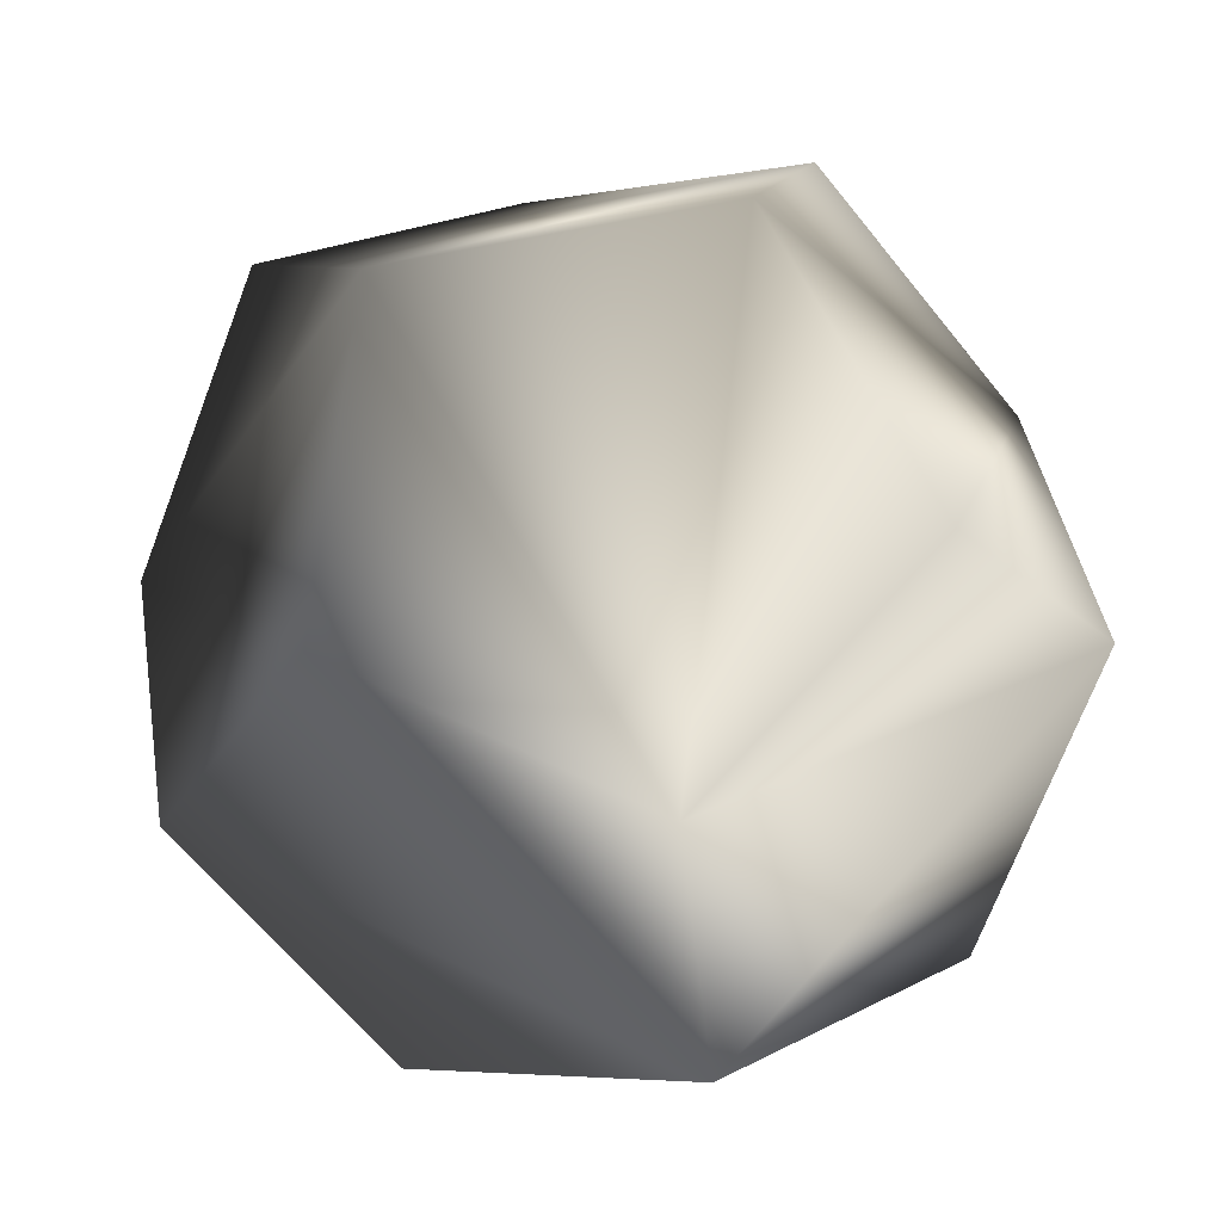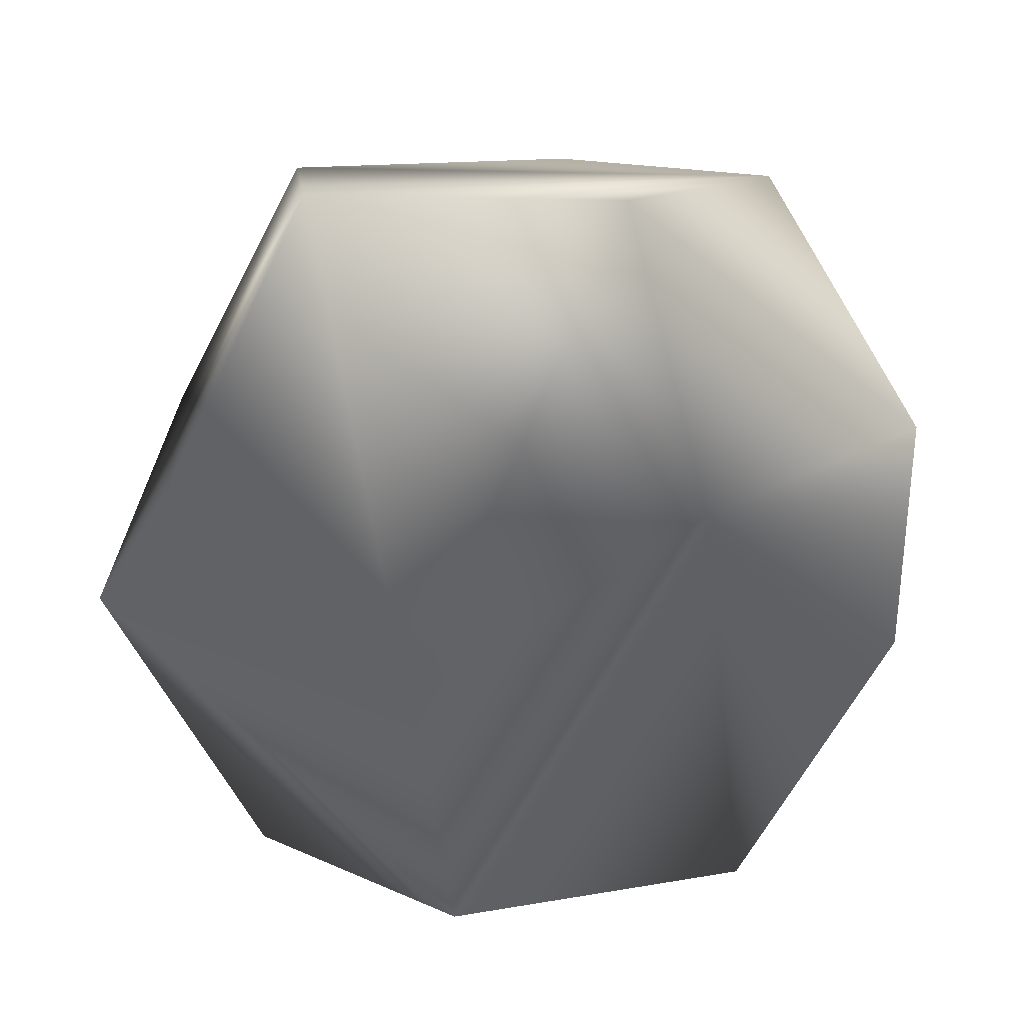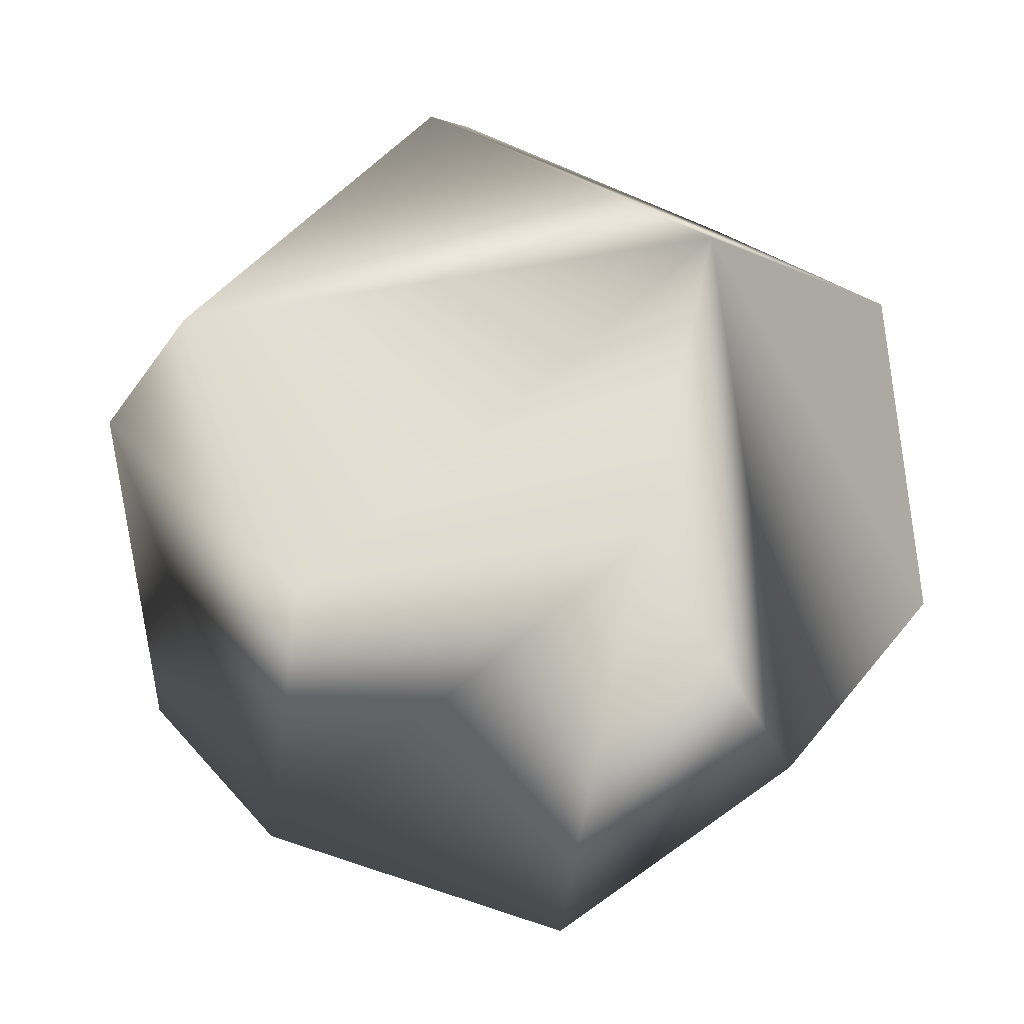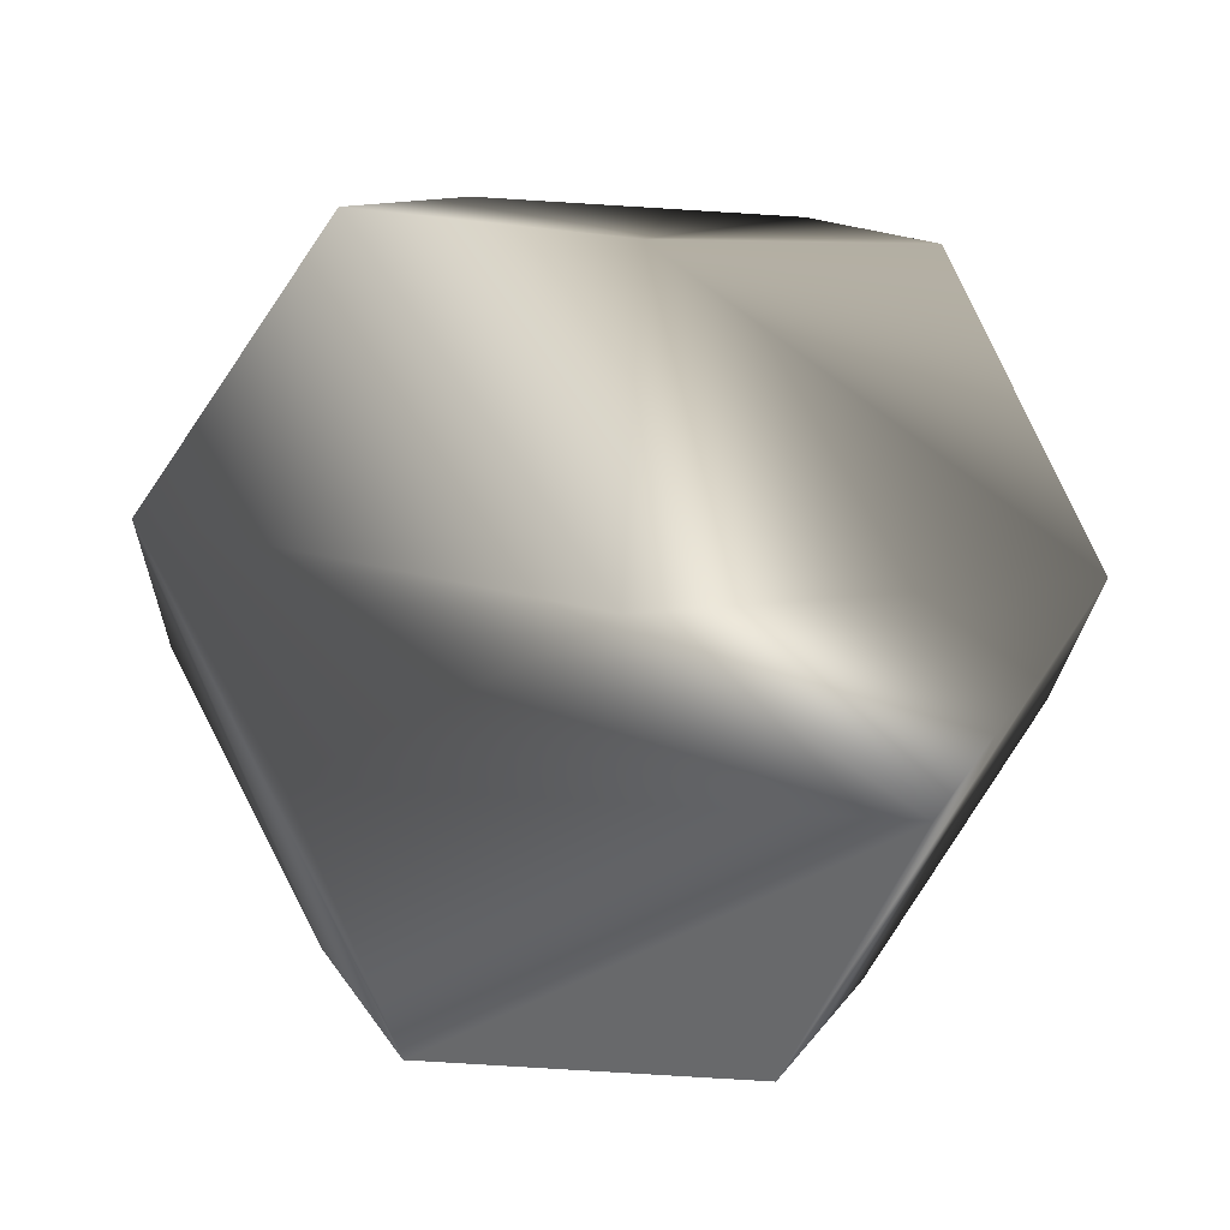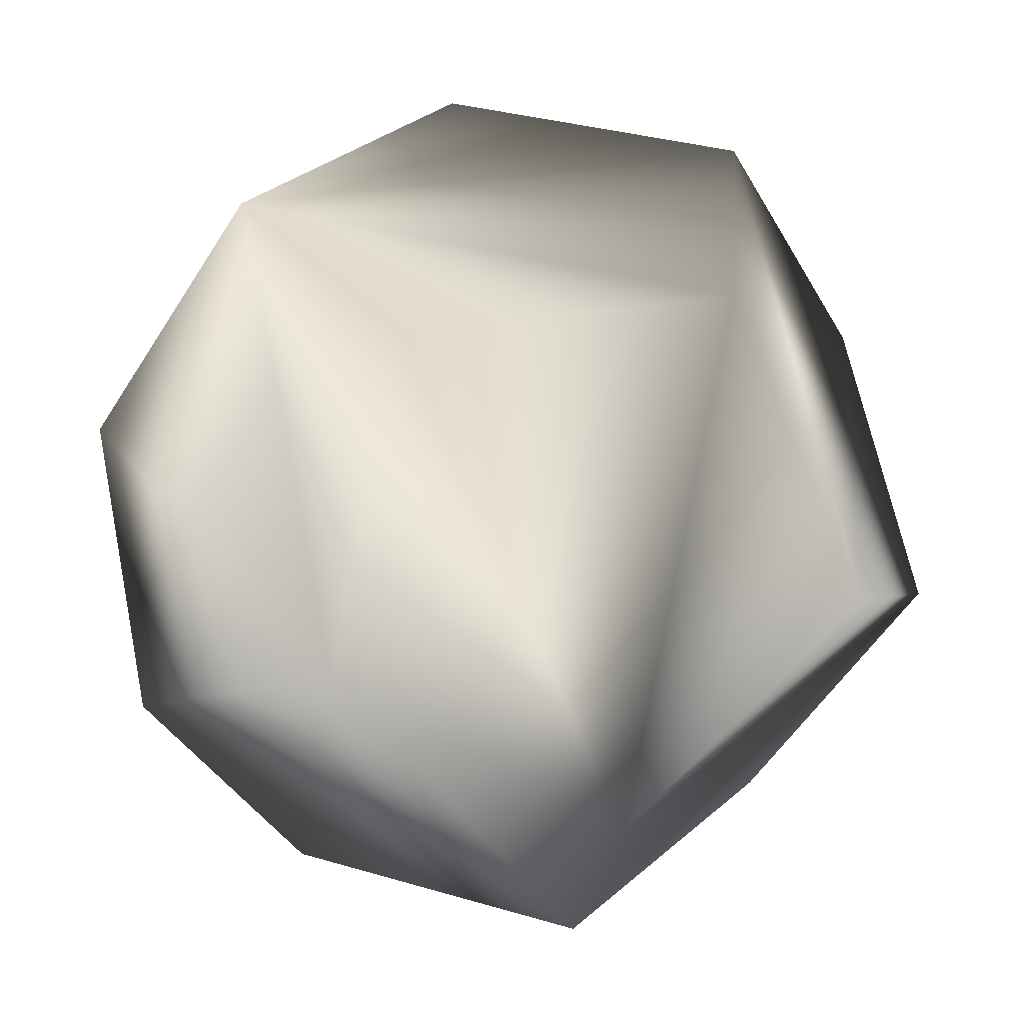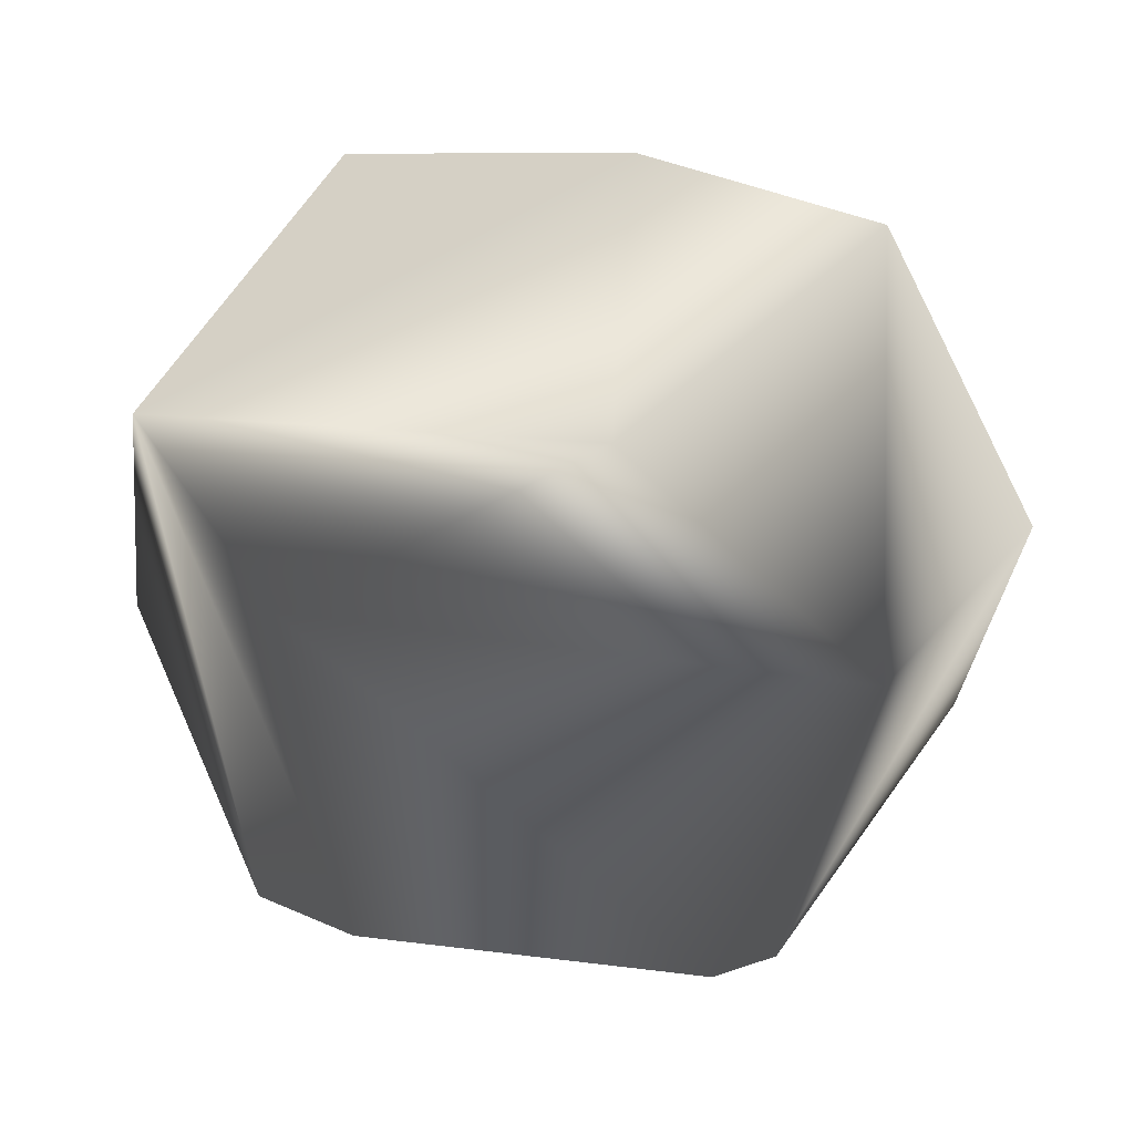
<metadata>
{"format":"obj","ext":"obj","renderer":"f3d","projection":"perspective","resolution":1024,"background":"white","views":[{"elev":74.3,"azim":-11.1,"up":"+Z"},{"elev":12.3,"azim":-95.8,"up":"+Z"},{"elev":-51.9,"azim":154.5,"up":"+Z"},{"elev":-79.3,"azim":-3.5,"up":"+Y"},{"elev":33.1,"azim":94.2,"up":"+Z"},{"elev":-65.9,"azim":-115.7,"up":"+Z"}]}
</metadata>
<code>
v 33.75 68.39 -66.95
v -20.86 28.71 -66.95
v -0 57.42 -45.02
v 12.89 39.68 -9.525
v 33.75 -46.46 -45.02
v -0 -0 -9.525
v 54.61 39.68 -9.525
v 88.37 -6.778 -45.02
v 67.51 57.42 -45.02
v -20.86 -6.778 -45.02
v -0 -35.49 -66.95
v -0 21.93 -102.4
v 12.89 -17.75 -102.4
v 54.61 -17.75 -102.4
v 67.51 -35.49 -66.95
v 33.75 46.46 -102.4
v 67.51 21.93 -102.4
v 88.37 28.71 -66.95
v 33.75 -24.52 -9.525
v 67.51 0 -9.525
f 12 1 16
f 1 12 2
f 1 2 3
f 6 2 10
f 2 6 4
f 2 4 3
f 16 13 12
f 13 16 14
f 14 16 17
f 14 8 15
f 8 14 17
f 8 17 18
f 8 5 15
f 5 8 19
f 19 8 20
f 5 10 11
f 10 5 6
f 6 5 19
f 3 9 1
f 9 3 4
f 9 4 7
f 18 20 8
f 20 18 7
f 7 18 9
f 10 13 11
f 13 10 12
f 12 10 2
f 15 13 14
f 13 15 11
f 11 15 5
f 1 17 16
f 17 1 18
f 18 1 9
f 19 4 6
f 4 19 7
f 7 19 20

</code>
